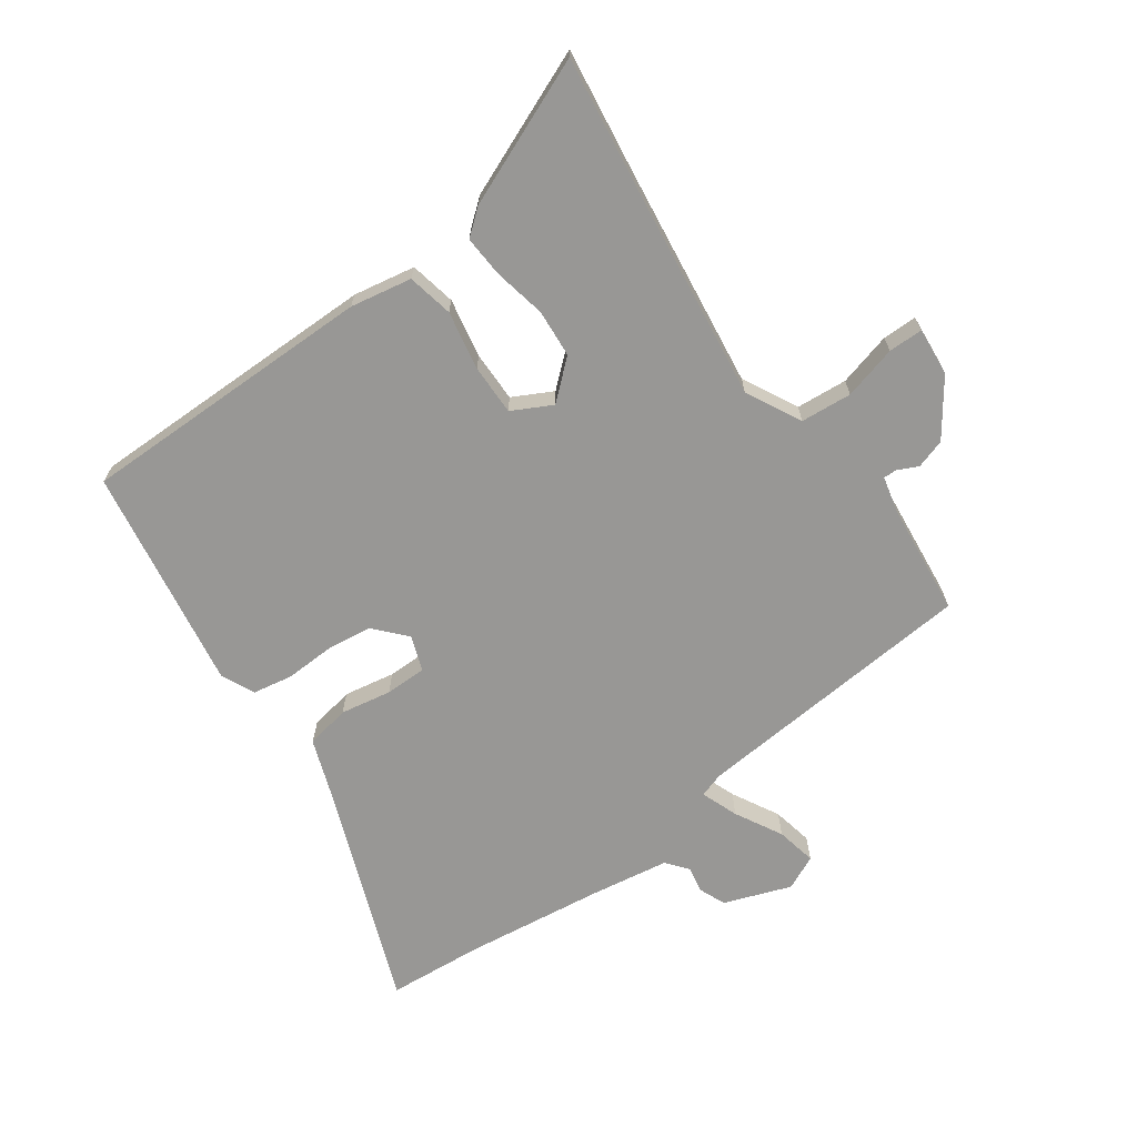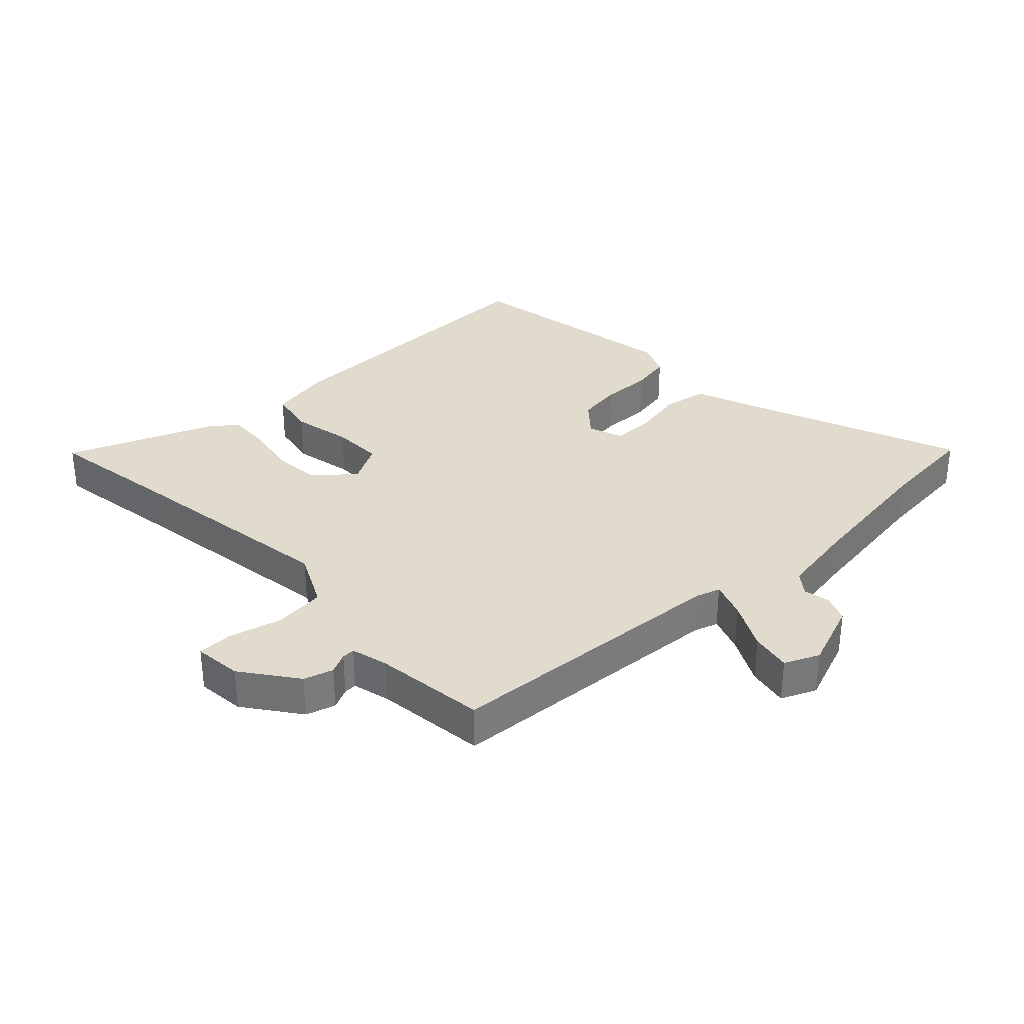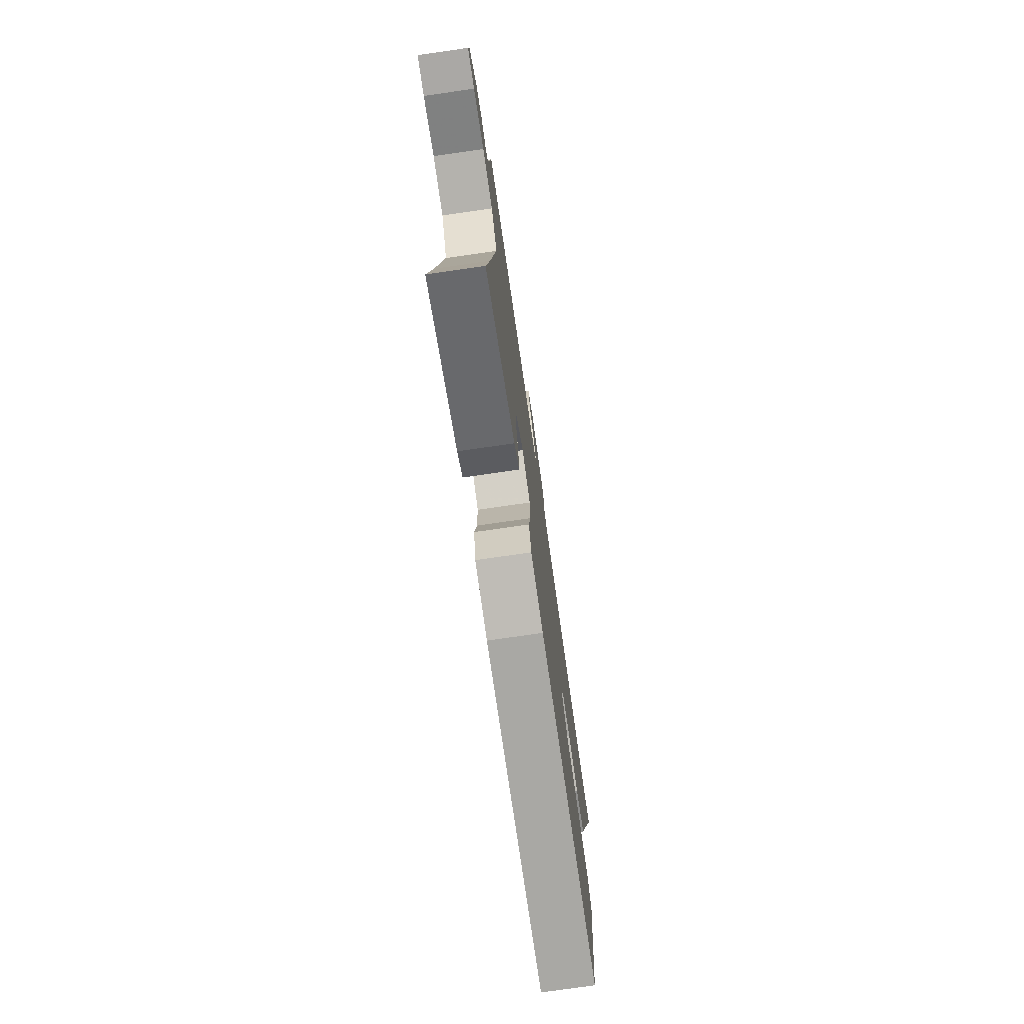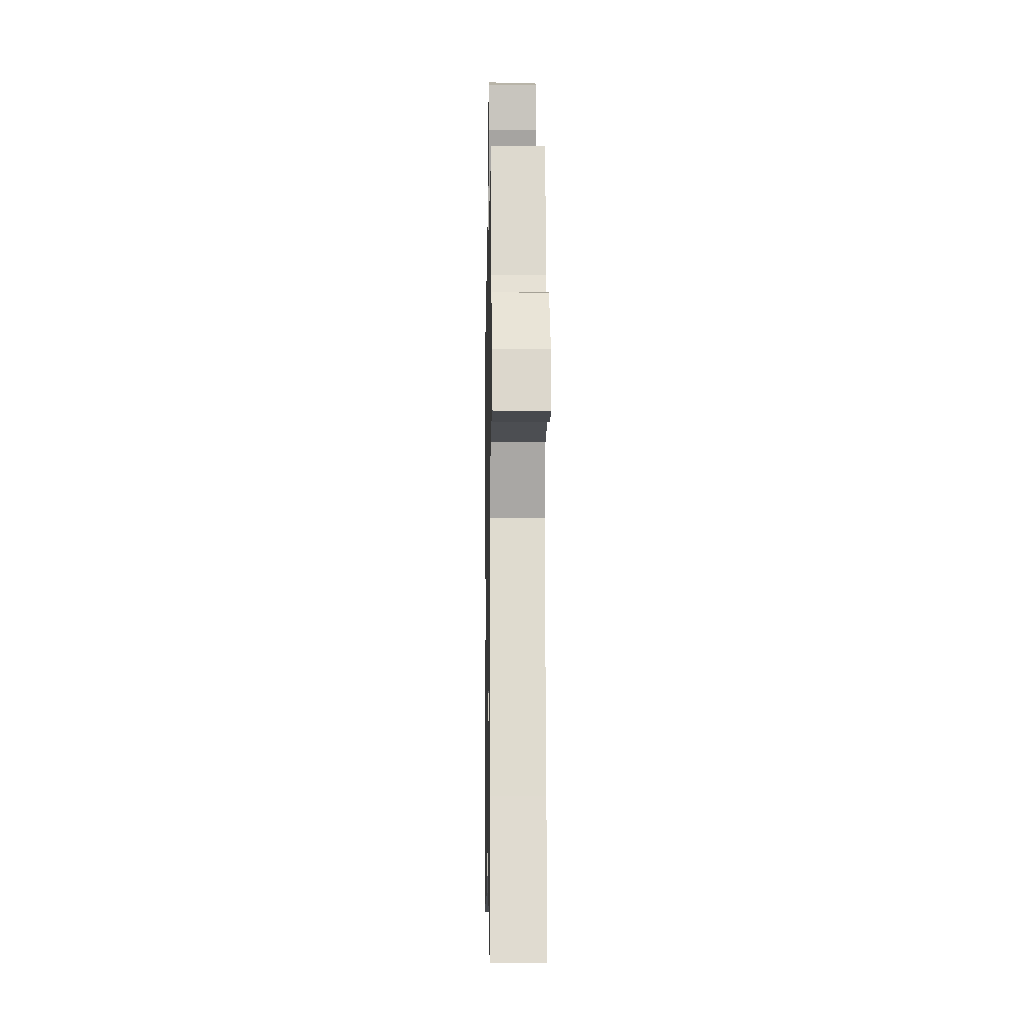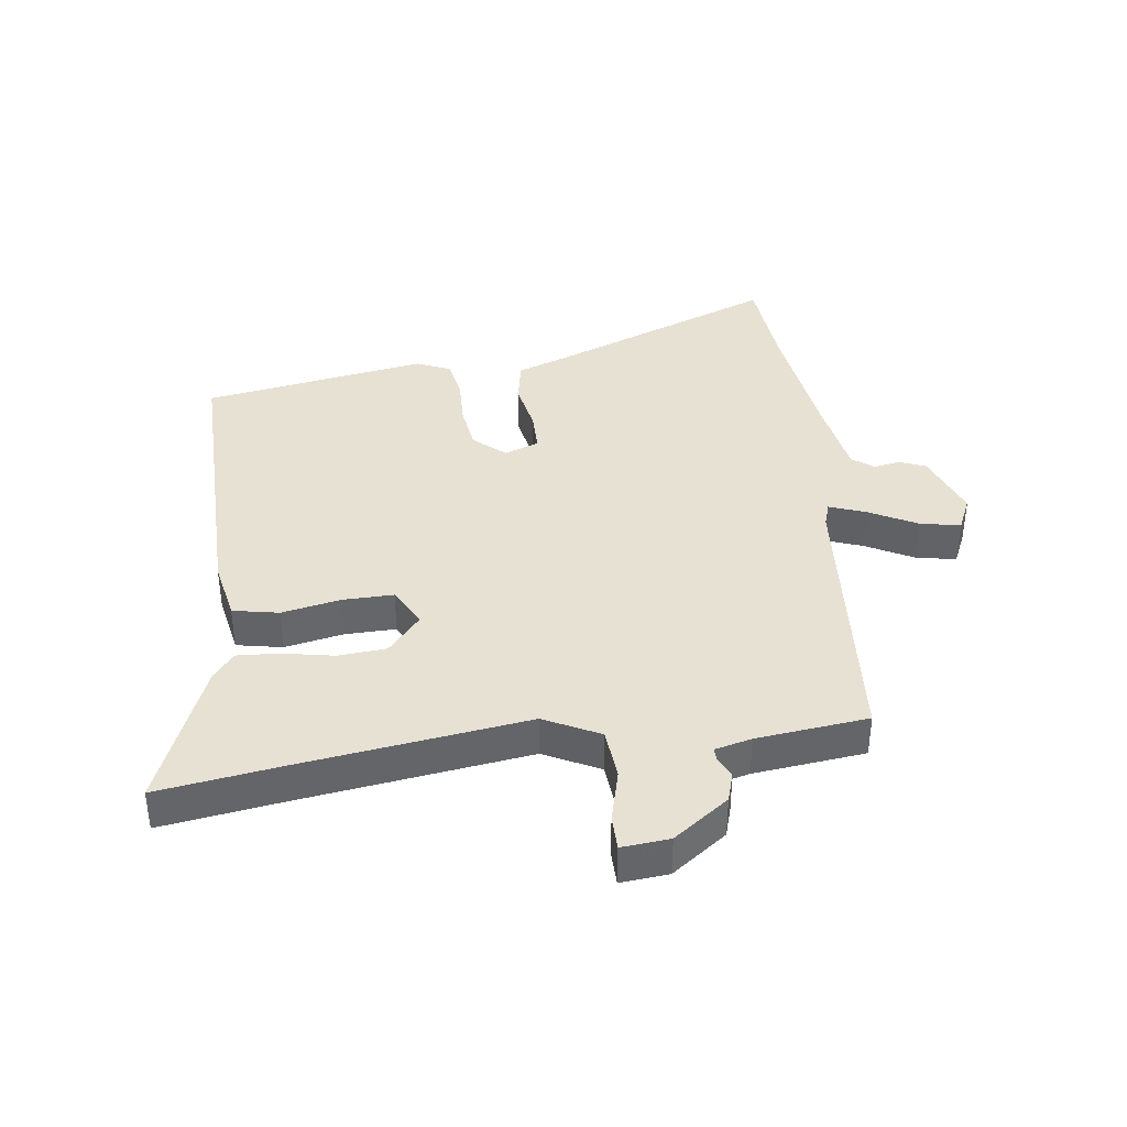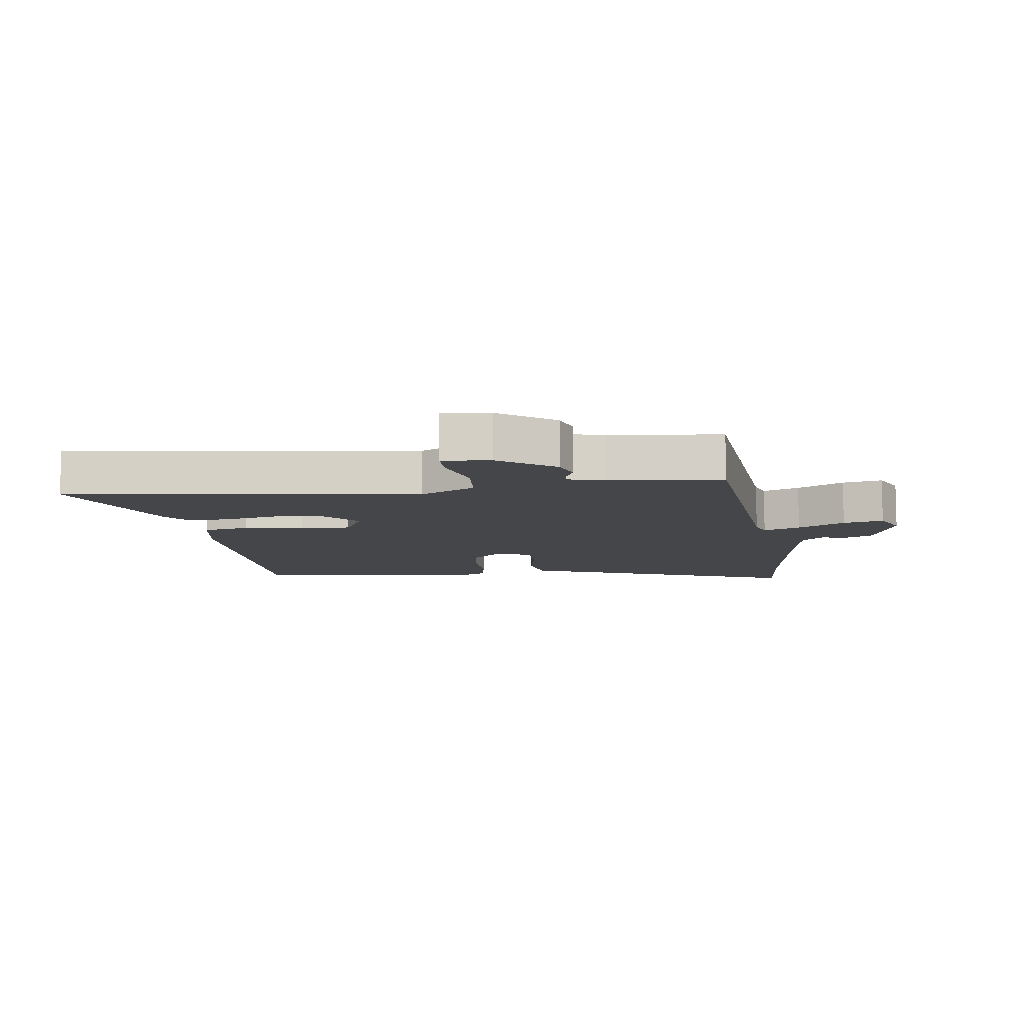
<metadata>
{"format":"obj","ext":"obj","renderer":"f3d","projection":"perspective","resolution":1024,"background":"white","views":[{"elev":-68.2,"azim":-145.8,"up":"+Y"},{"elev":33.2,"azim":-45.6,"up":"+Y"},{"elev":-76.1,"azim":-81.8,"up":"+Z"},{"elev":-13.2,"azim":-91.0,"up":"+Z"},{"elev":38.8,"azim":-99.2,"up":"+Y"},{"elev":-9.5,"azim":-83.7,"up":"+Y"}]}
</metadata>
<code>
v -0.529 0.07 0.411
v -0.066 0.07 0.46
v -0.027 0.07 0.474
v -0.051 0.07 0.533
v -0.094 0.07 0.608
v -0.109 0.07 0.673
v -0.054 0.07 0.7
v 0.055 0.07 0.663
v 0.074 0.07 0.62
v 0.067 0.07 0.578
v 0.095 0.07 0.544
v 0.22 0.07 0.527
v 0.448 0.07 0.503
v 0.605 0.07 0.494
v 0.472 0.07 0.122
v 0.444 0.07 0.038
v 0.373 0.07 0.023
v 0.29 0.07 0.036
v 0.223 0.07 0.034
v 0.204 0.07 -0.023
v 0.25 0.07 -0.072
v 0.324 0.07 -0.08
v 0.404 0.07 -0.075
v 0.469 0.07 -0.085
v 0.495 0.07 -0.139
v 0.445 0.07 -0.503
v -0.036 0.07 -0.513
v -0.136 0.07 -0.497
v -0.153 0.07 -0.423
v -0.137 0.07 -0.327
v -0.138 0.07 -0.245
v -0.203 0.07 -0.213
v -0.263 0.07 -0.268
v -0.267 0.07 -0.346
v -0.248 0.07 -0.429
v -0.242 0.07 -0.497
v -0.283 0.07 -0.532
v -0.516 0.07 -0.635
v -0.492 0.07 -0.43
v -0.453 0.07 -0.067
v -0.501 0.07 0.021
v -0.584 0.07 0.026
v -0.67 0.07 0.001
v -0.726 0.07 0
v -0.721 0.07 0.078
v -0.659 0.07 0.169
v -0.612 0.07 0.185
v -0.578 0.07 0.17
v -0.557 0.07 0.17
v -0.544 0.07 0.23
v -0.529 0 0.411
v -0.066 0 0.46
v -0.027 0 0.474
v -0.051 0 0.533
v -0.094 0 0.608
v -0.109 0 0.673
v -0.054 0 0.7
v 0.055 0 0.663
v 0.074 0 0.62
v 0.067 0 0.578
v 0.095 0 0.544
v 0.22 0 0.527
v 0.448 0 0.503
v 0.605 0 0.494
v 0.472 0 0.122
v 0.444 0 0.038
v 0.373 0 0.023
v 0.29 0 0.036
v 0.223 0 0.034
v 0.204 0 -0.023
v 0.25 0 -0.072
v 0.324 0 -0.08
v 0.404 0 -0.075
v 0.469 0 -0.085
v 0.495 0 -0.139
v 0.445 0 -0.503
v -0.036 0 -0.513
v -0.136 0 -0.497
v -0.153 0 -0.423
v -0.137 0 -0.327
v -0.138 0 -0.245
v -0.203 0 -0.213
v -0.263 0 -0.268
v -0.267 0 -0.346
v -0.248 0 -0.429
v -0.242 0 -0.497
v -0.283 0 -0.532
v -0.516 0 -0.635
v -0.492 0 -0.43
v -0.453 0 -0.067
v -0.501 0 0.021
v -0.584 0 0.026
v -0.67 0 0.001
v -0.726 0 0
v -0.721 0 0.078
v -0.659 0 0.169
v -0.612 0 0.185
v -0.578 0 0.17
v -0.557 0 0.17
v -0.544 0 0.23
f 45 46 47 48
f 45 48 49
f 42 43 44 45
f 41 42 45 49
f 40 41 49 50
f 36 37 38 39
f 34 35 36 39
f 33 34 39 40
f 32 33 40 50
f 27 28 29 30
f 27 30 31
f 26 27 31
f 22 23 24 25
f 21 22 25 26
f 20 21 26 31
f 15 16 17 18
f 13 14 15 18
f 12 13 18 19
f 11 12 19 20
f 7 8 9 10
f 4 5 6 7
f 3 4 7 10
f 32 50 1 2
f 31 32 2 3
f 11 20 31
f 3 10 11 31
f 98 97 96 95
f 99 98 95
f 95 94 93 92
f 99 95 92 91
f 100 99 91 90
f 89 88 87 86
f 89 86 85 84
f 90 89 84 83
f 100 90 83 82
f 80 79 78 77
f 81 80 77
f 81 77 76
f 75 74 73 72
f 76 75 72 71
f 81 76 71 70
f 68 67 66 65
f 68 65 64 63
f 69 68 63 62
f 70 69 62 61
f 60 59 58 57
f 57 56 55 54
f 60 57 54 53
f 52 51 100 82
f 53 52 82 81
f 81 70 61
f 81 61 60 53
f 1 51 52 2
f 2 52 53 3
f 3 53 54 4
f 4 54 55 5
f 5 55 56 6
f 6 56 57 7
f 7 57 58 8
f 8 58 59 9
f 9 59 60 10
f 10 60 61 11
f 11 61 62 12
f 12 62 63 13
f 13 63 64 14
f 14 64 65 15
f 15 65 66 16
f 16 66 67 17
f 17 67 68 18
f 18 68 69 19
f 19 69 70 20
f 20 70 71 21
f 21 71 72 22
f 22 72 73 23
f 23 73 74 24
f 24 74 75 25
f 25 75 76 26
f 26 76 77 27
f 27 77 78 28
f 28 78 79 29
f 29 79 80 30
f 30 80 81 31
f 31 81 82 32
f 32 82 83 33
f 33 83 84 34
f 34 84 85 35
f 35 85 86 36
f 36 86 87 37
f 37 87 88 38
f 38 88 89 39
f 39 89 90 40
f 40 90 91 41
f 41 91 92 42
f 42 92 93 43
f 43 93 94 44
f 44 94 95 45
f 45 95 96 46
f 46 96 97 47
f 47 97 98 48
f 48 98 99 49
f 49 99 100 50
f 50 100 51 1

</code>
